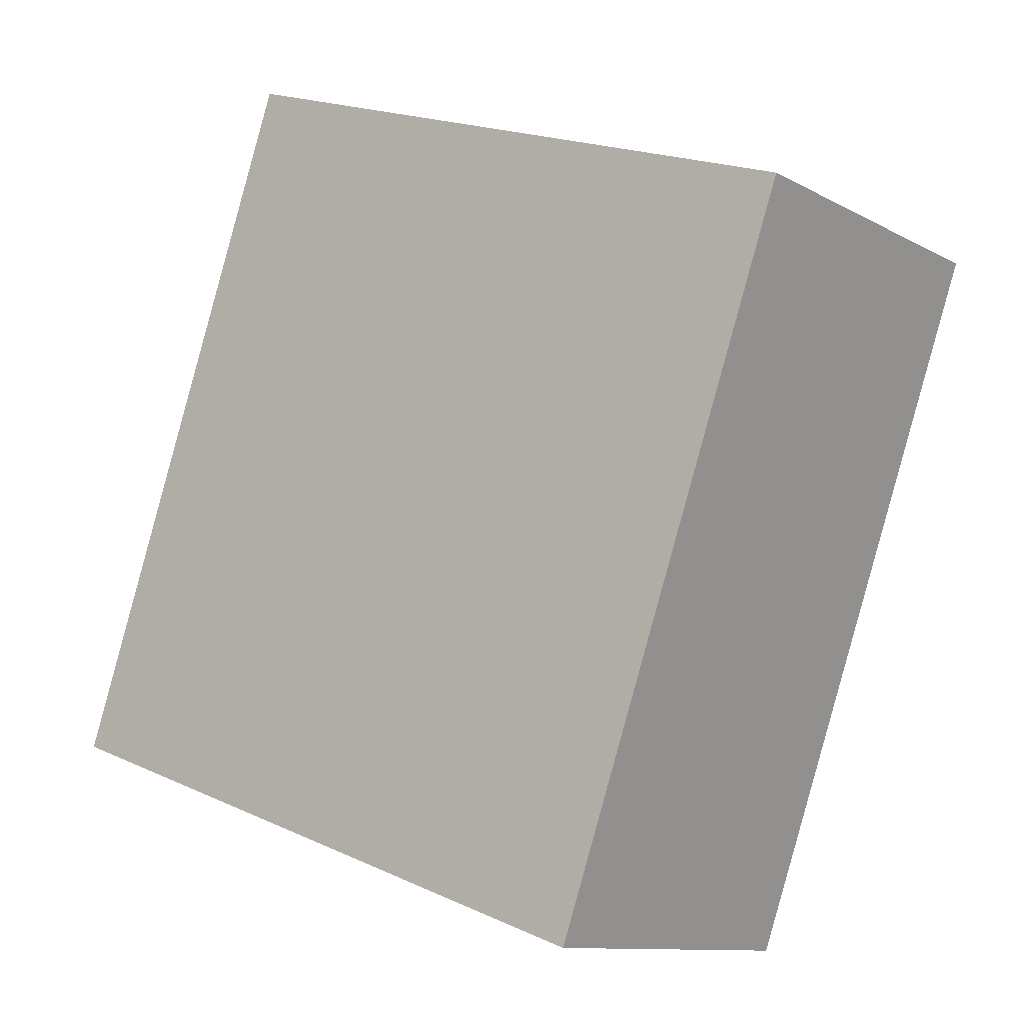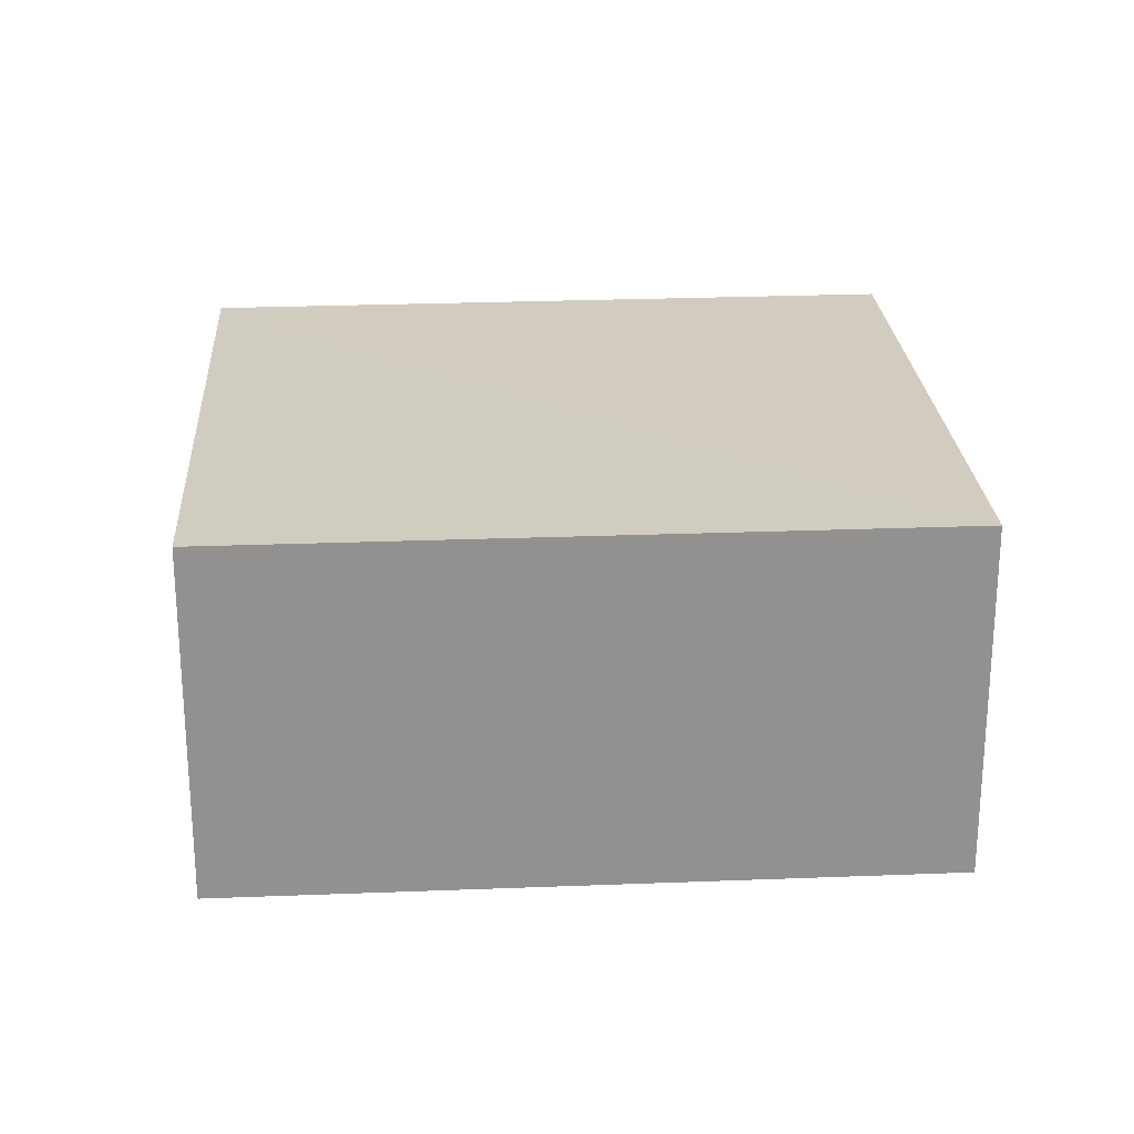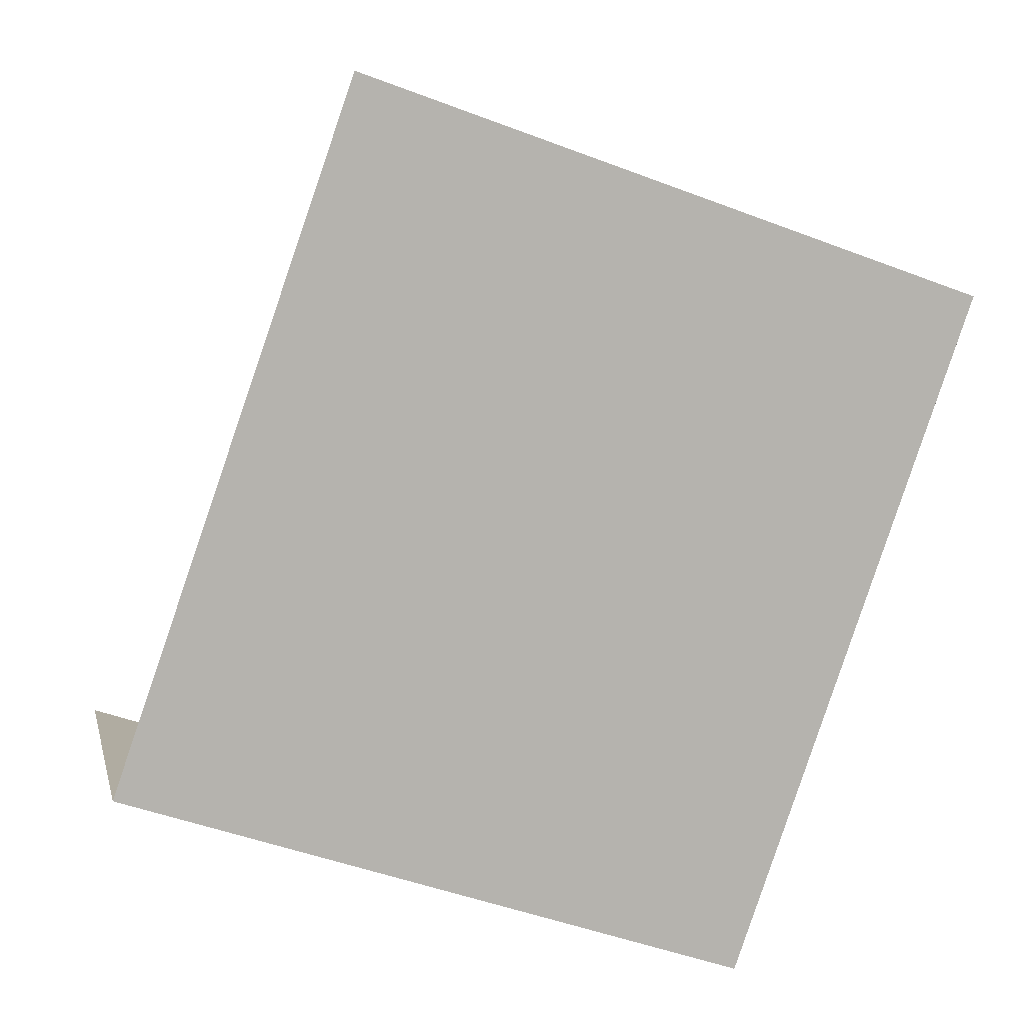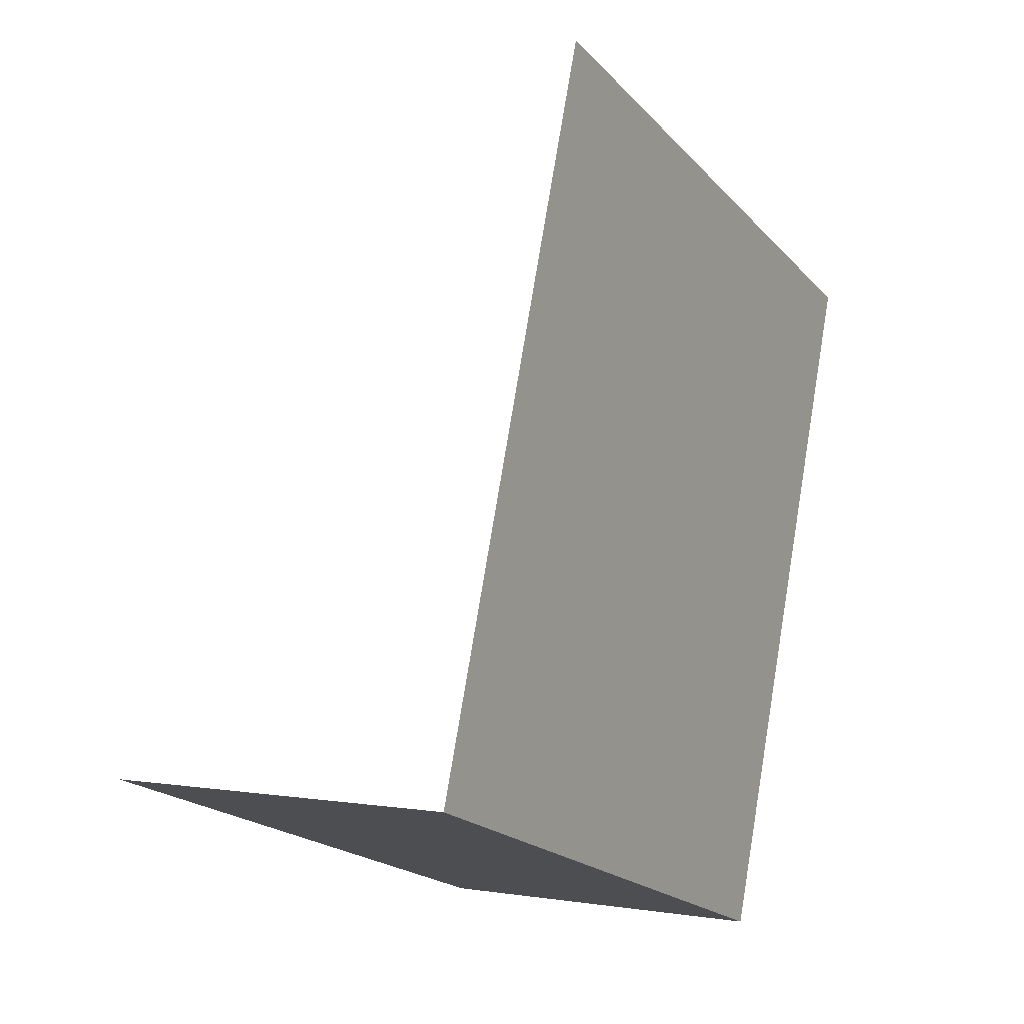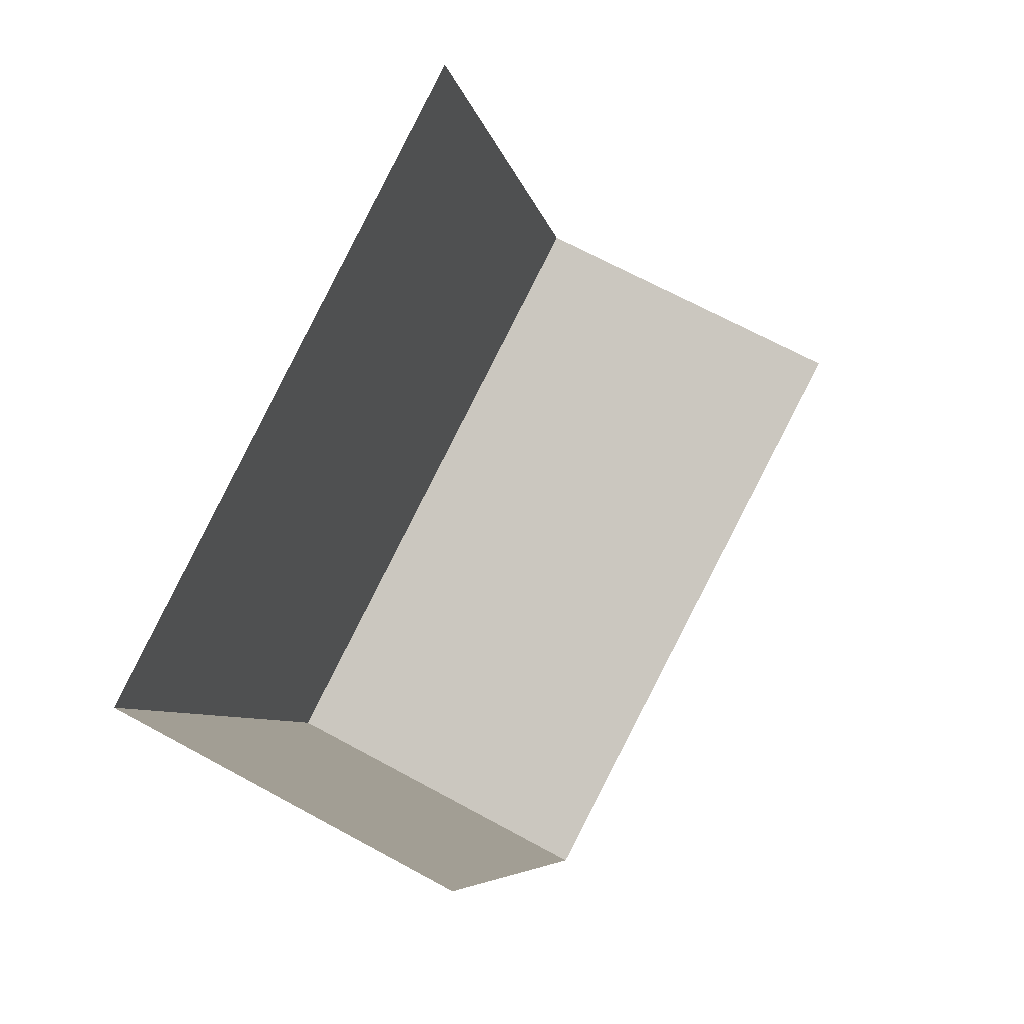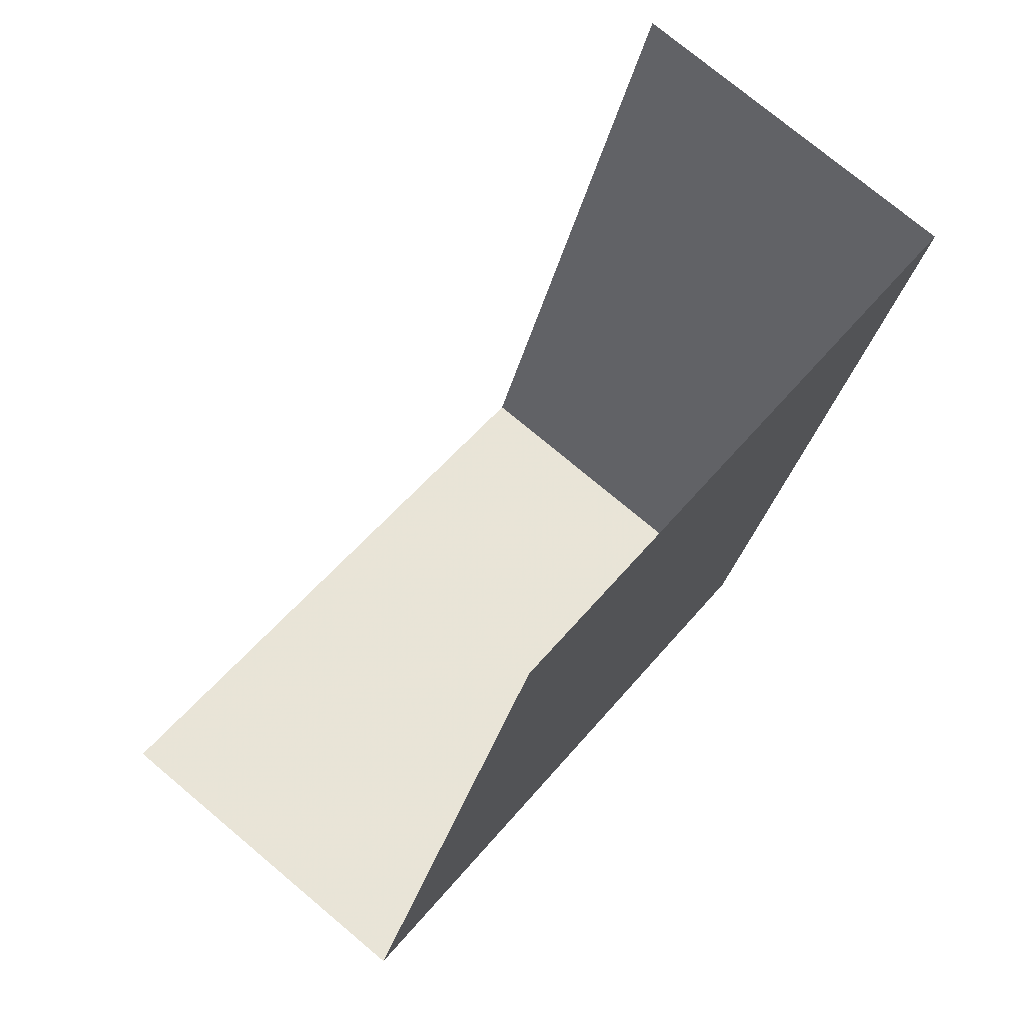
<metadata>
{"format":"obj","ext":"obj","renderer":"f3d","projection":"perspective","resolution":1024,"background":"white","views":[{"elev":-11.0,"azim":36.9,"up":"+Y"},{"elev":24.2,"azim":67.0,"up":"+Z"},{"elev":9.6,"azim":-12.6,"up":"+Y"},{"elev":3.0,"azim":-60.4,"up":"+Y"},{"elev":67.0,"azim":118.9,"up":"+Y"},{"elev":74.9,"azim":-50.0,"up":"+Y"}]}
</metadata>
<code>
v -2.247e+05 -1.277e+05 14.31
v -2.247e+05 -1.277e+05 14.31
v -2.247e+05 -1.277e+05 14.31
v -2.247e+05 -1.277e+05 14.31
v -2.247e+05 -1.277e+05 16.97
v -2.247e+05 -1.277e+05 16.97
v -2.247e+05 -1.277e+05 16.97
v -2.247e+05 -1.277e+05 16.97
f 1 2 3
f 4 1 3
f 6 1 4
f 6 5 1
f 7 4 3
f 7 6 4
f 5 6 7
f 8 5 7
f 8 3 2
f 8 7 3
f 5 2 1
f 5 8 2

</code>
